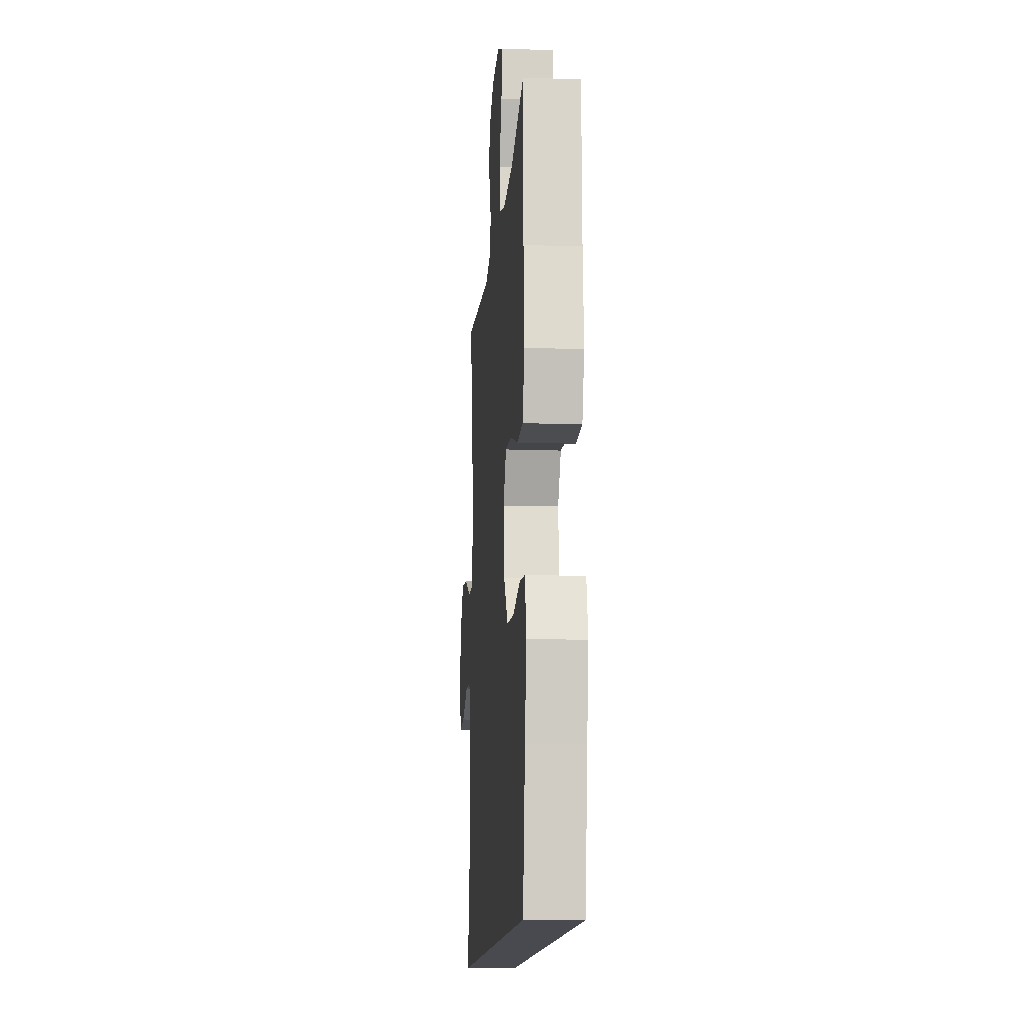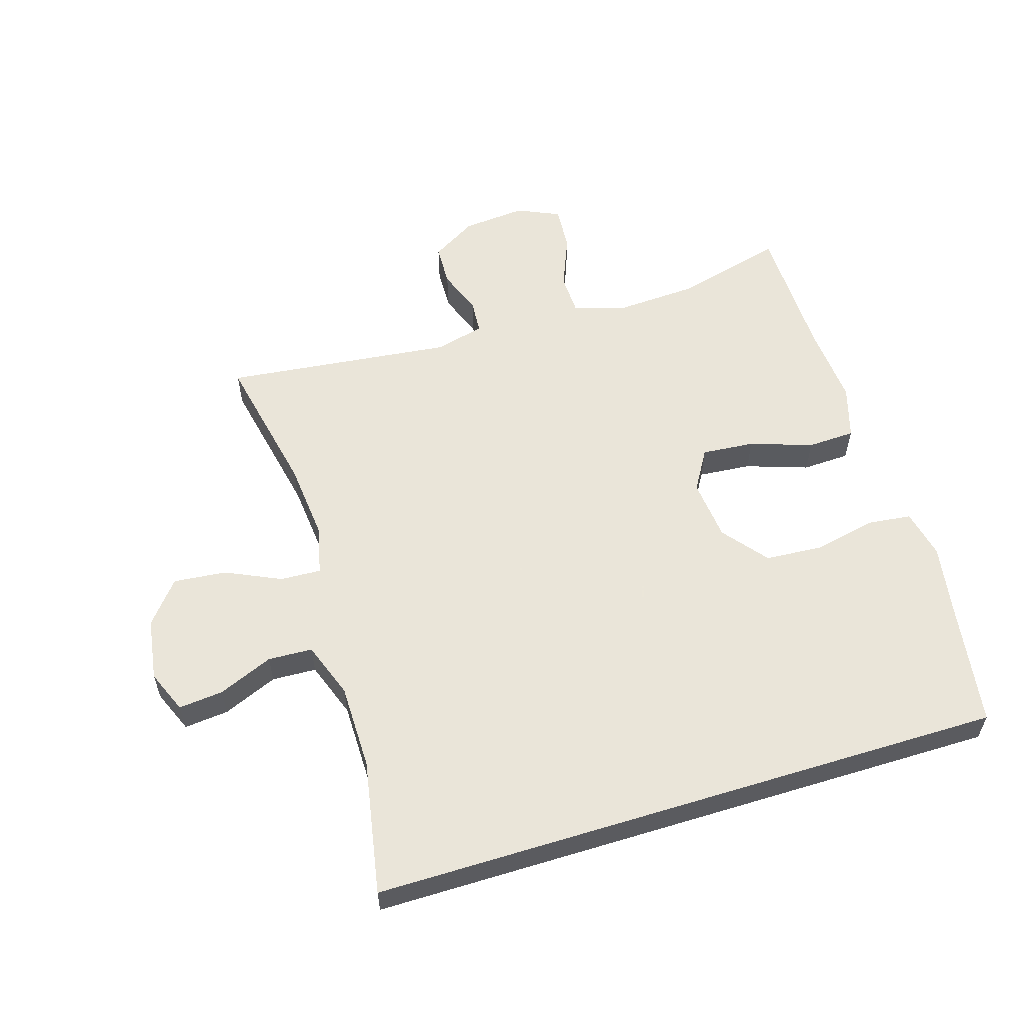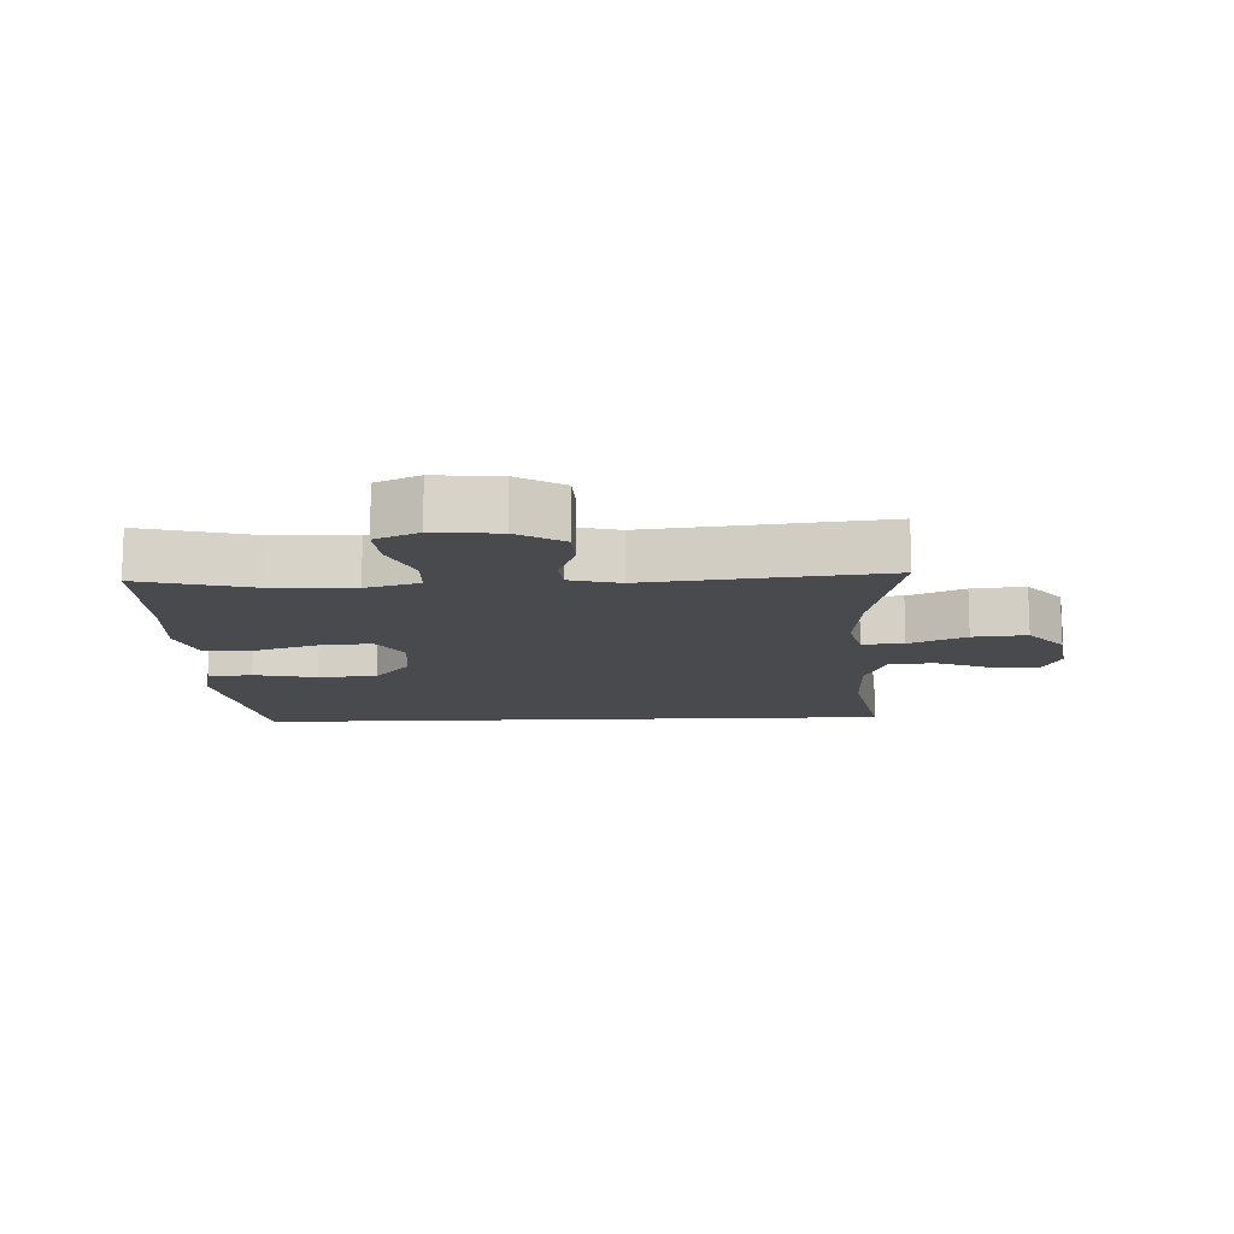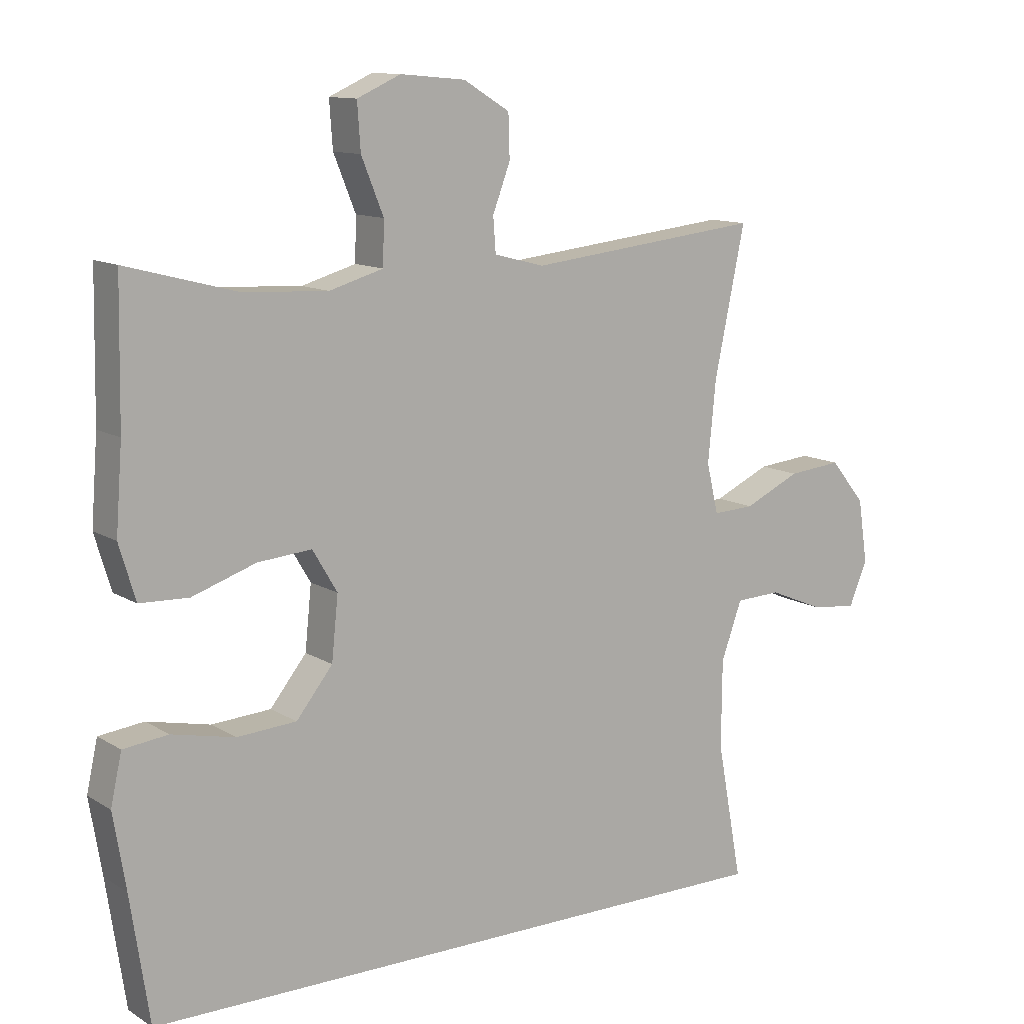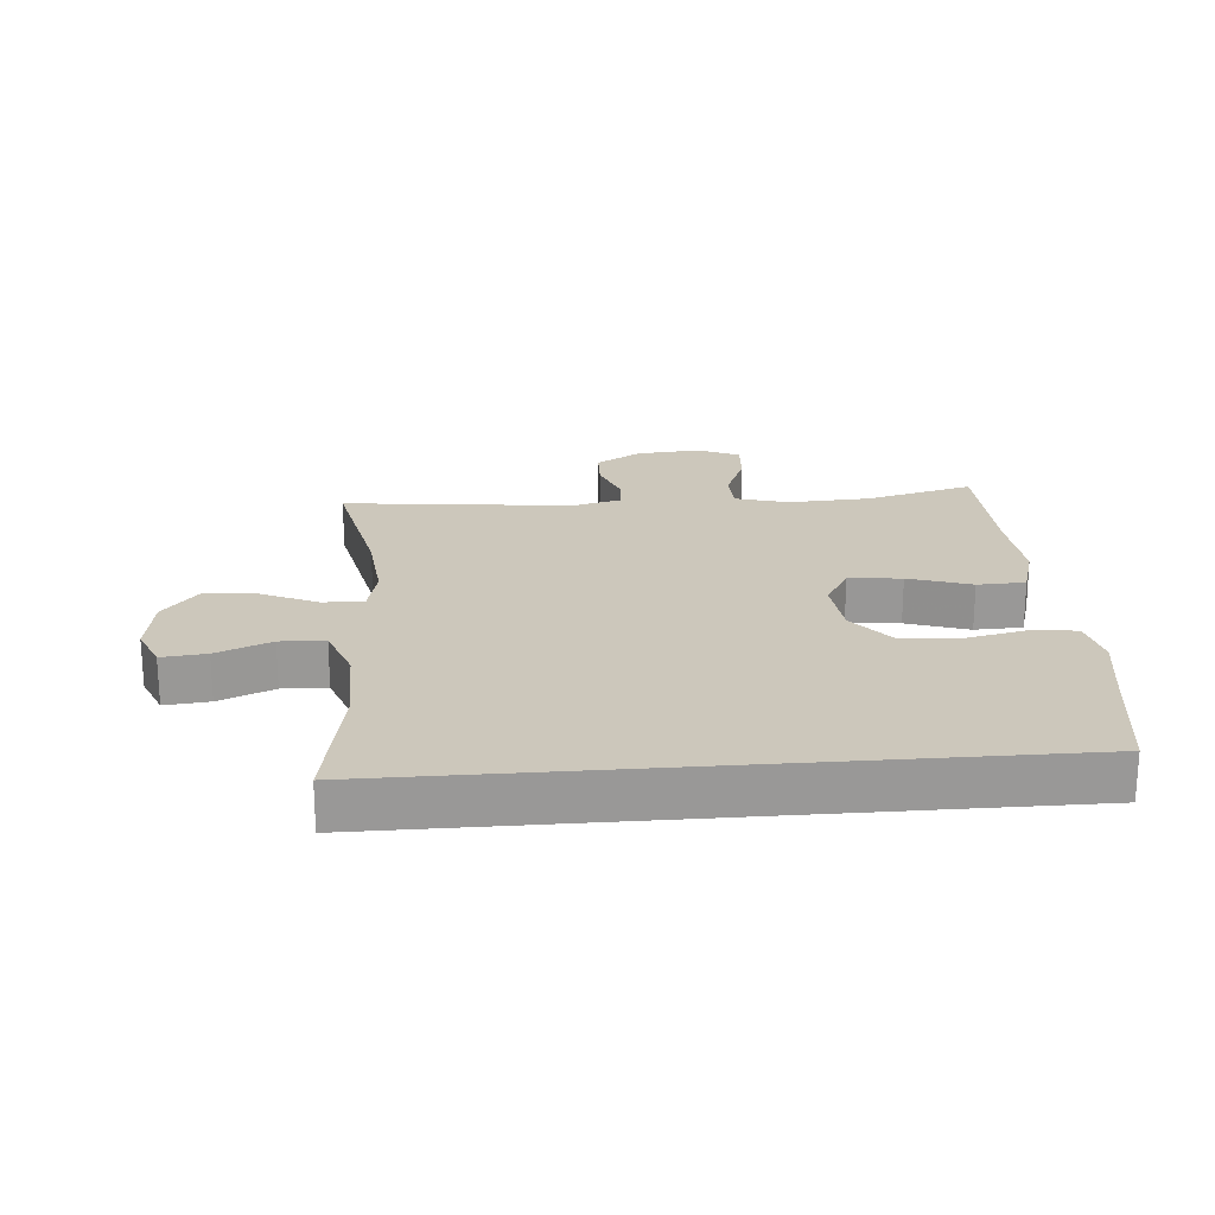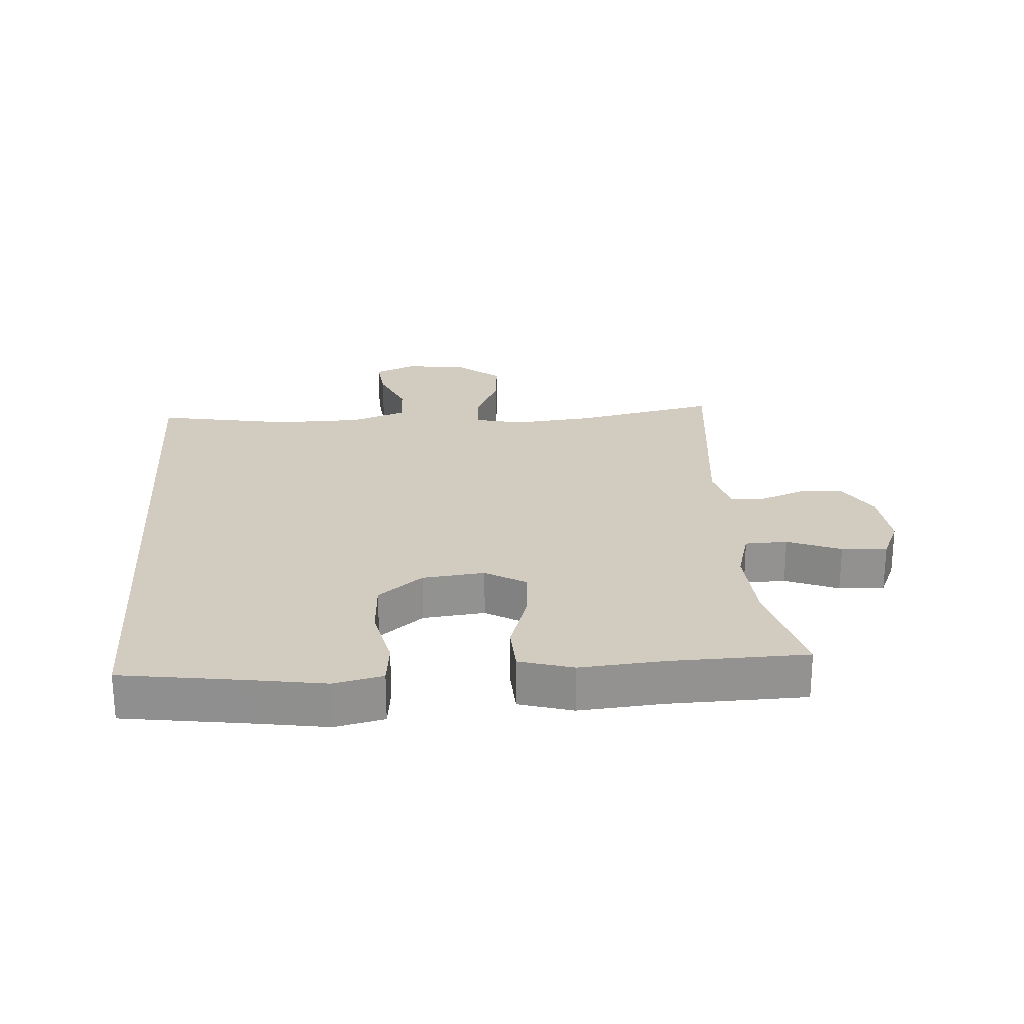
<metadata>
{"format":"obj","ext":"obj","renderer":"f3d","projection":"perspective","resolution":1024,"background":"white","views":[{"elev":-13.6,"azim":-94.5,"up":"+Z"},{"elev":57.7,"azim":162.9,"up":"+Y"},{"elev":-12.8,"azim":2.5,"up":"+Y"},{"elev":11.8,"azim":-35.1,"up":"+Z"},{"elev":21.7,"azim":175.3,"up":"+Y"},{"elev":24.0,"azim":-94.3,"up":"+Y"}]}
</metadata>
<code>
v 0.5 0.07 0.5
v 0.453 0.07 0.275
v 0.441 0.07 0.151
v 0.459 0.07 0.074
v 0.523 0.07 0.077
v 0.61 0.07 0.117
v 0.693 0.07 0.125
v 0.747 0.07 0.059
v 0.762 0.07 -0.039
v 0.734 0.07 -0.106
v 0.664 0.07 -0.099
v 0.578 0.07 -0.063
v 0.508 0.07 -0.066
v 0.476 0.07 -0.154
v 0.475 0.07 -0.289
v 0.514 0.07 -0.5
v -0.487 0.07 -0.5
v -0.516 0.07 -0.307
v -0.535 0.07 -0.192
v -0.518 0.07 -0.115
v -0.449 0.07 -0.107
v -0.352 0.07 -0.128
v -0.261 0.07 -0.122
v -0.205 0.07 -0.052
v -0.195 0.07 0.045
v -0.233 0.07 0.109
v -0.316 0.07 0.102
v -0.414 0.07 0.069
v -0.489 0.07 0.072
v -0.514 0.07 0.156
v -0.504 0.07 0.286
v -0.5 0.07 0.5
v -0.33 0.07 0.455
v -0.201 0.07 0.448
v -0.118 0.07 0.472
v -0.116 0.07 0.538
v -0.15 0.07 0.622
v -0.155 0.07 0.693
v -0.088 0.07 0.723
v 0.012 0.07 0.714
v 0.083 0.07 0.671
v 0.085 0.07 0.605
v 0.058 0.07 0.533
v 0.062 0.07 0.48
v 0.139 0.07 0.46
v 0.5 0 0.5
v 0.453 0 0.275
v 0.441 0 0.151
v 0.459 0 0.074
v 0.523 0 0.077
v 0.61 0 0.117
v 0.693 0 0.125
v 0.747 0 0.059
v 0.762 0 -0.039
v 0.734 0 -0.106
v 0.664 0 -0.099
v 0.578 0 -0.063
v 0.508 0 -0.066
v 0.476 0 -0.154
v 0.475 0 -0.289
v 0.514 0 -0.5
v -0.487 0 -0.5
v -0.516 0 -0.307
v -0.535 0 -0.192
v -0.518 0 -0.115
v -0.449 0 -0.107
v -0.352 0 -0.128
v -0.261 0 -0.122
v -0.205 0 -0.052
v -0.195 0 0.045
v -0.233 0 0.109
v -0.316 0 0.102
v -0.414 0 0.069
v -0.489 0 0.072
v -0.514 0 0.156
v -0.504 0 0.286
v -0.5 0 0.5
v -0.33 0 0.455
v -0.201 0 0.448
v -0.118 0 0.472
v -0.116 0 0.538
v -0.15 0 0.622
v -0.155 0 0.693
v -0.088 0 0.723
v 0.012 0 0.714
v 0.083 0 0.671
v 0.085 0 0.605
v 0.058 0 0.533
v 0.062 0 0.48
v 0.139 0 0.46
f 41 42 43
f 40 41 43
f 39 40 43
f 38 39 43
f 37 38 43
f 36 37 43
f 35 36 43 44
f 34 35 44 45
f 31 32 33
f 31 33 34
f 30 31 34
f 29 30 34
f 28 29 34
f 27 28 34
f 26 27 34 45
f 20 21 22
f 19 20 22
f 18 19 22
f 18 22 23
f 17 18 23
f 16 17 23
f 15 16 23
f 14 15 23 24
f 10 11 12
f 9 10 12
f 8 9 12
f 7 8 12
f 6 7 12
f 5 6 12
f 4 5 12 13
f 45 1 2
f 26 45 2
f 25 26 2
f 14 24 25
f 13 14 25
f 4 13 25
f 3 4 25
f 2 3 25
f 88 87 86
f 88 86 85
f 88 85 84
f 88 84 83
f 88 83 82
f 88 82 81
f 89 88 81 80
f 90 89 80 79
f 78 77 76
f 79 78 76
f 79 76 75
f 79 75 74
f 79 74 73
f 79 73 72
f 90 79 72 71
f 67 66 65
f 67 65 64
f 67 64 63
f 68 67 63
f 68 63 62
f 68 62 61
f 68 61 60
f 69 68 60 59
f 57 56 55
f 57 55 54
f 57 54 53
f 57 53 52
f 57 52 51
f 57 51 50
f 58 57 50 49
f 47 46 90
f 47 90 71
f 47 71 70
f 70 69 59
f 70 59 58
f 70 58 49
f 70 49 48
f 70 48 47
f 1 46 47 2
f 2 47 48 3
f 3 48 49 4
f 4 49 50 5
f 5 50 51 6
f 6 51 52 7
f 7 52 53 8
f 8 53 54 9
f 9 54 55 10
f 10 55 56 11
f 11 56 57 12
f 12 57 58 13
f 13 58 59 14
f 14 59 60 15
f 15 60 61 16
f 16 61 62 17
f 17 62 63 18
f 18 63 64 19
f 19 64 65 20
f 20 65 66 21
f 21 66 67 22
f 22 67 68 23
f 23 68 69 24
f 24 69 70 25
f 25 70 71 26
f 26 71 72 27
f 27 72 73 28
f 28 73 74 29
f 29 74 75 30
f 30 75 76 31
f 31 76 77 32
f 32 77 78 33
f 33 78 79 34
f 34 79 80 35
f 35 80 81 36
f 36 81 82 37
f 37 82 83 38
f 38 83 84 39
f 39 84 85 40
f 40 85 86 41
f 41 86 87 42
f 42 87 88 43
f 43 88 89 44
f 44 89 90 45
f 45 90 46 1

</code>
